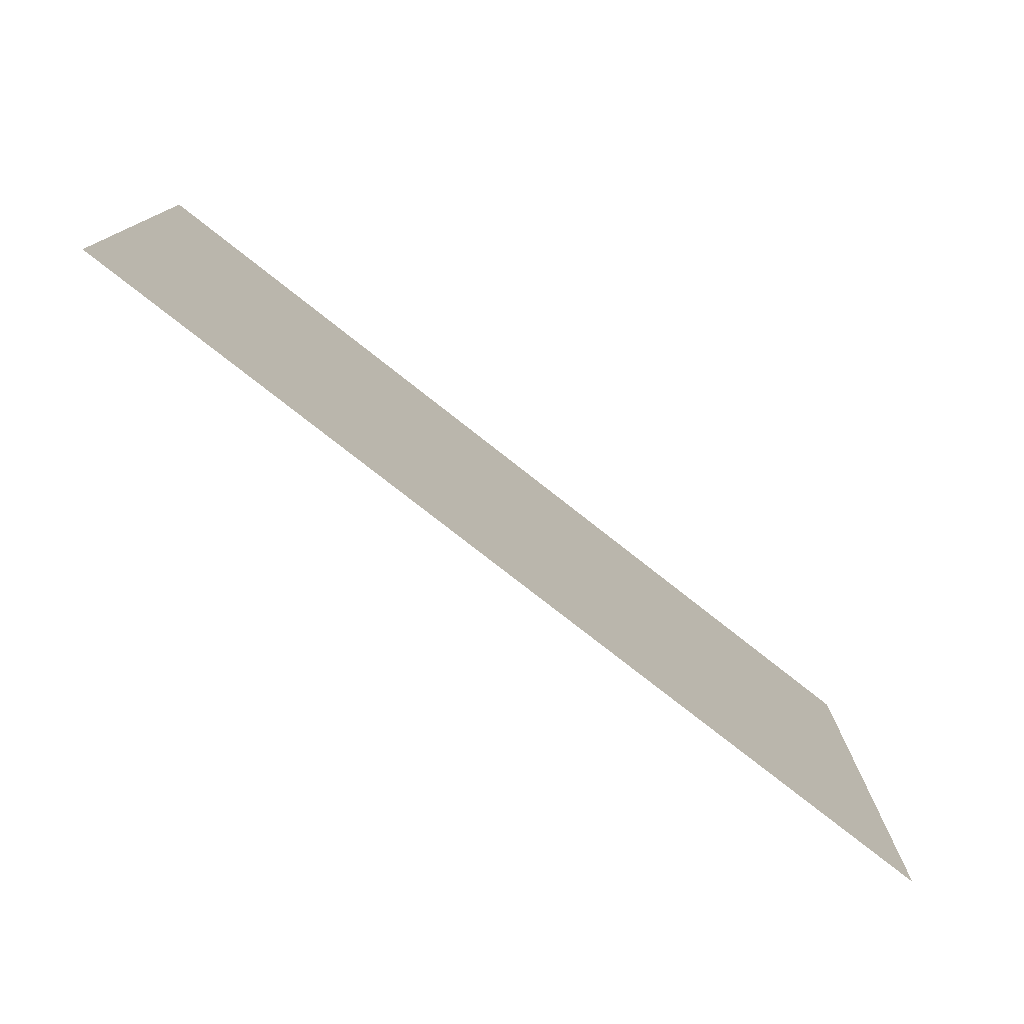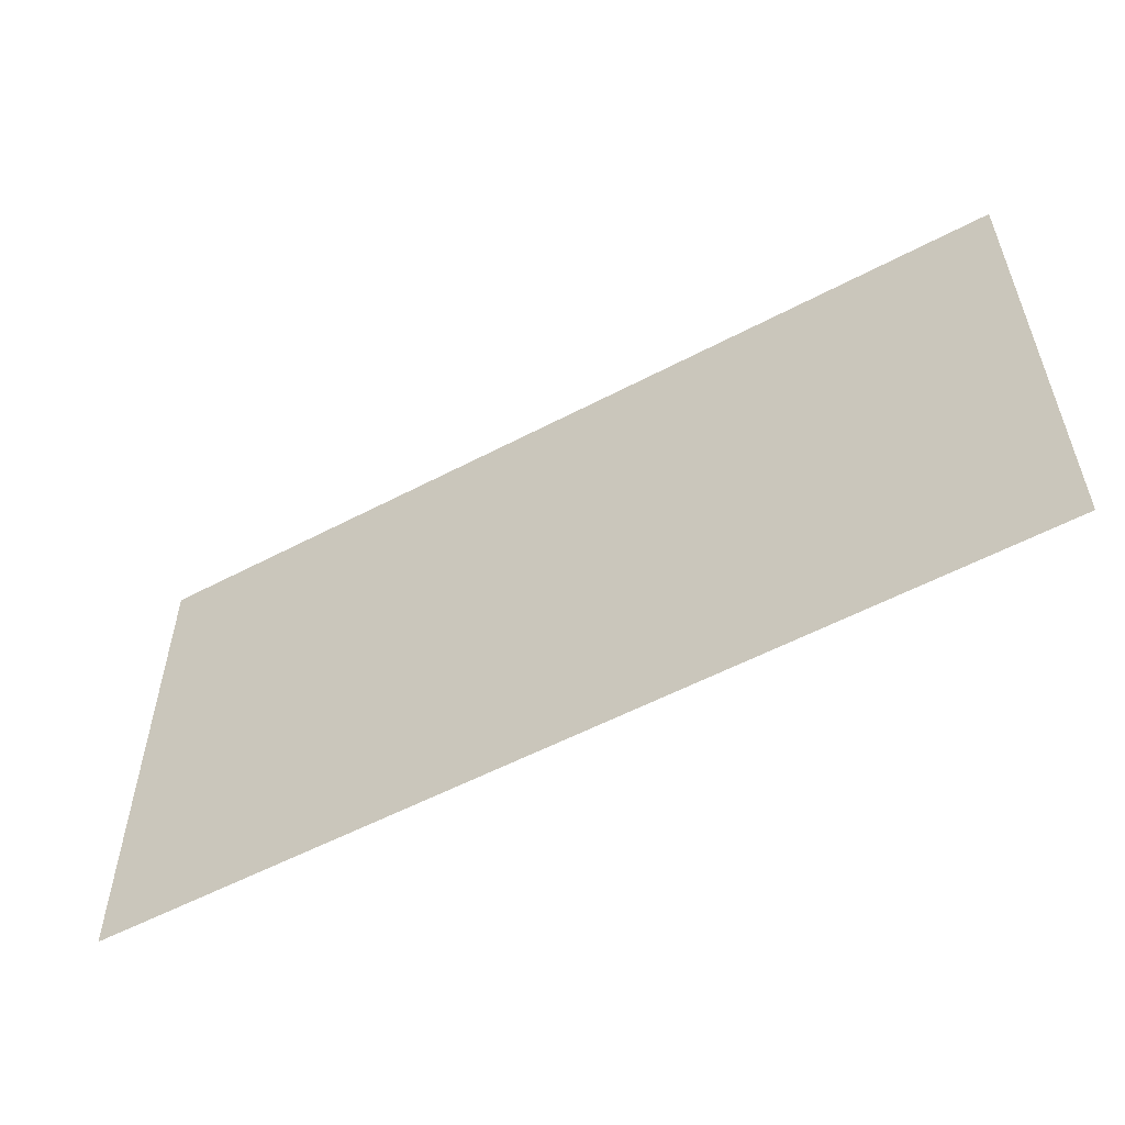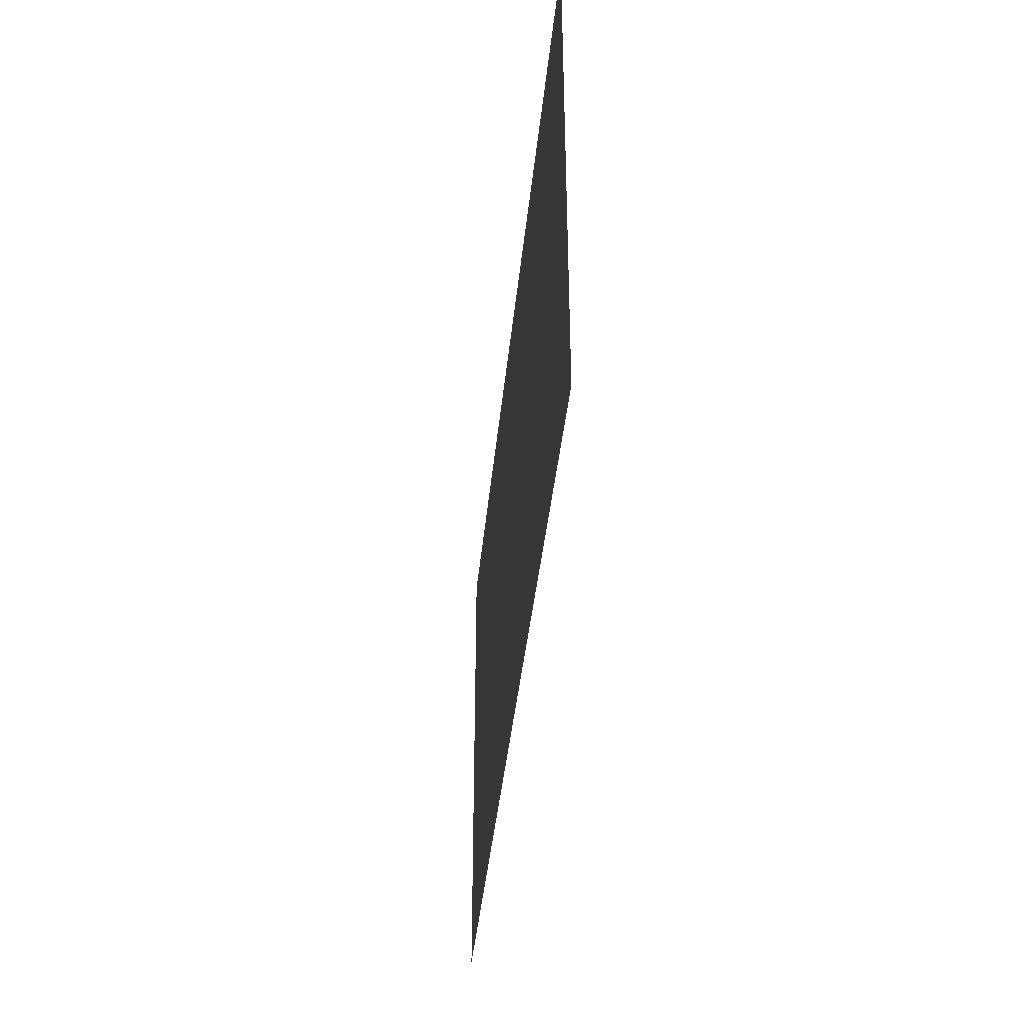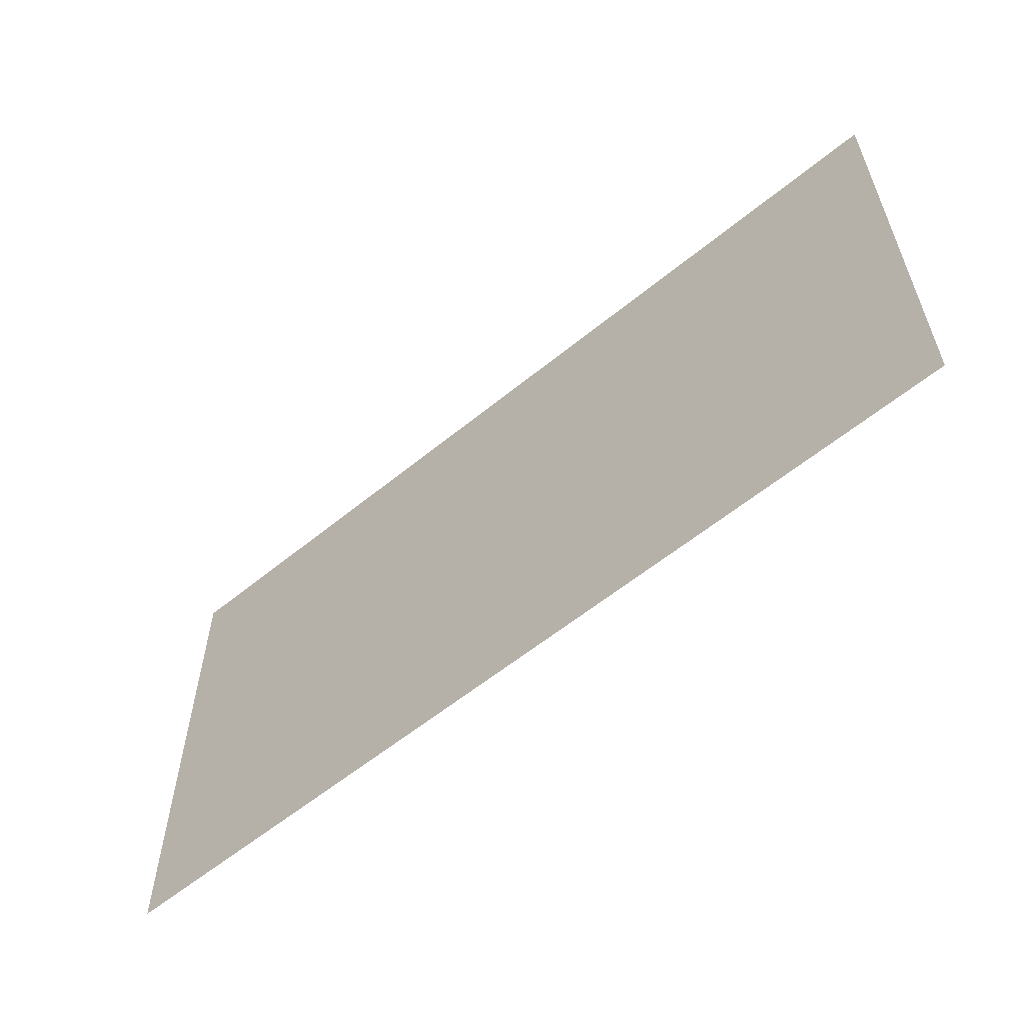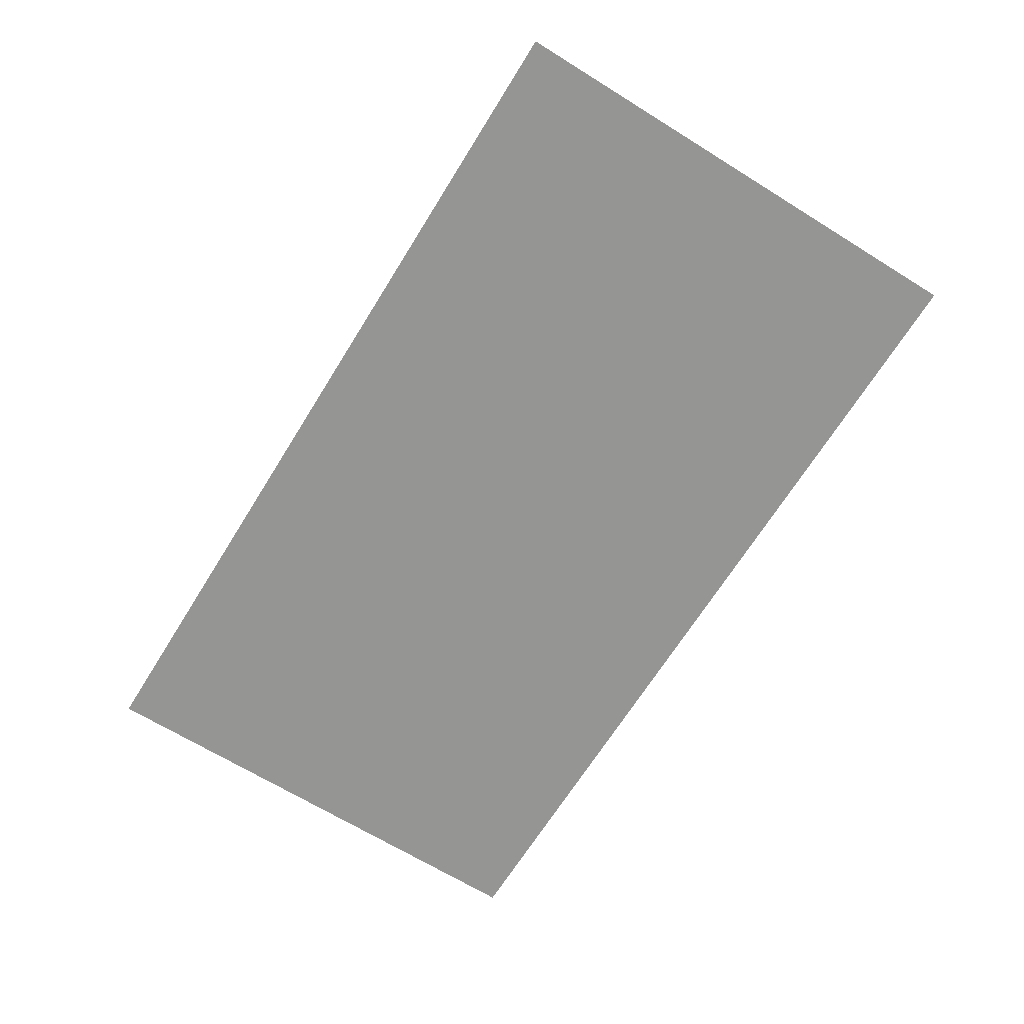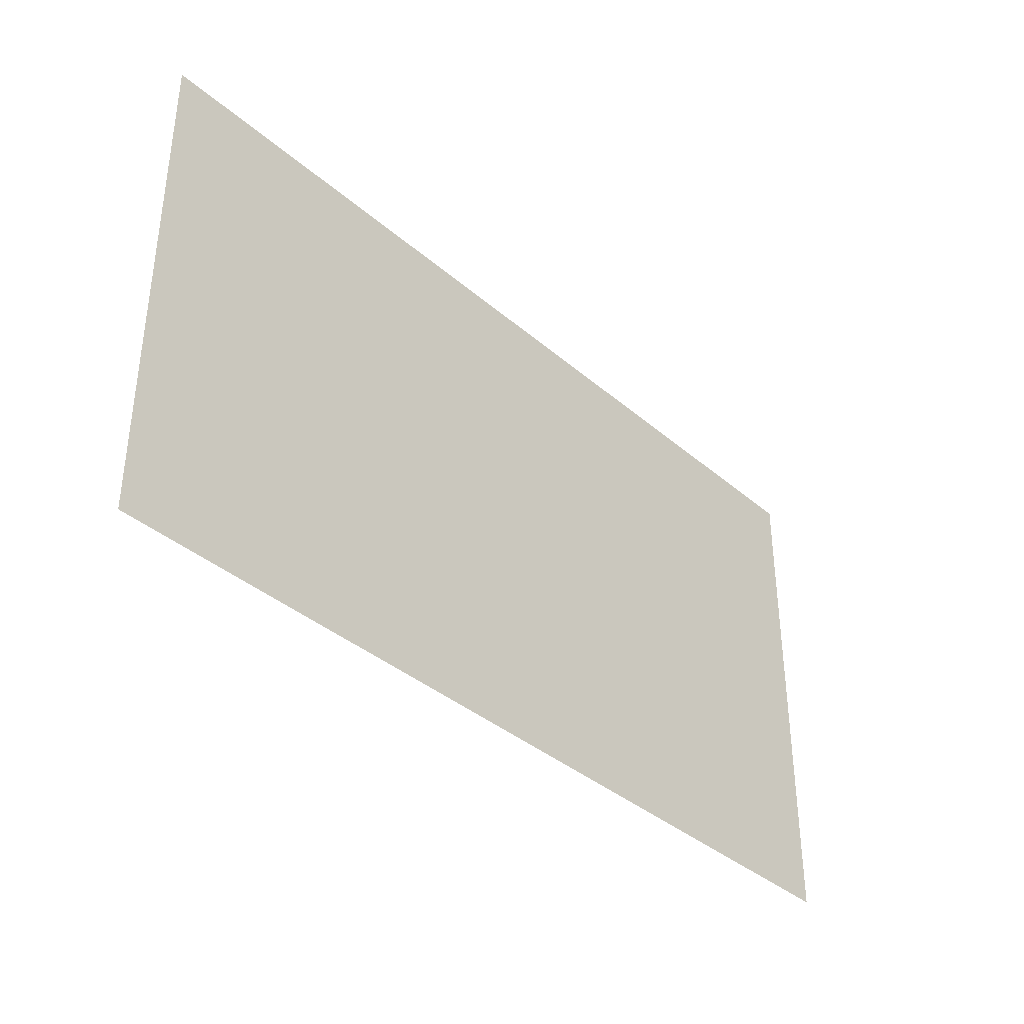
<metadata>
{"format":"obj","ext":"obj","renderer":"f3d","projection":"perspective","resolution":1024,"background":"white","views":[{"elev":-77.3,"azim":-38.2,"up":"+Y"},{"elev":-55.7,"azim":29.0,"up":"+Y"},{"elev":-39.6,"azim":-95.5,"up":"+Y"},{"elev":-58.5,"azim":-139.8,"up":"+Y"},{"elev":-67.4,"azim":-121.8,"up":"+Z"},{"elev":-37.3,"azim":132.3,"up":"+Y"}]}
</metadata>
<code>
o Plane
v -198.4 1.577 -8e-06
v 198.4 1.577 -9e-06
v -198.4 222.9 3.3e-05
v 198.4 222.9 3.2e-05
f 1 2 4 3

</code>
